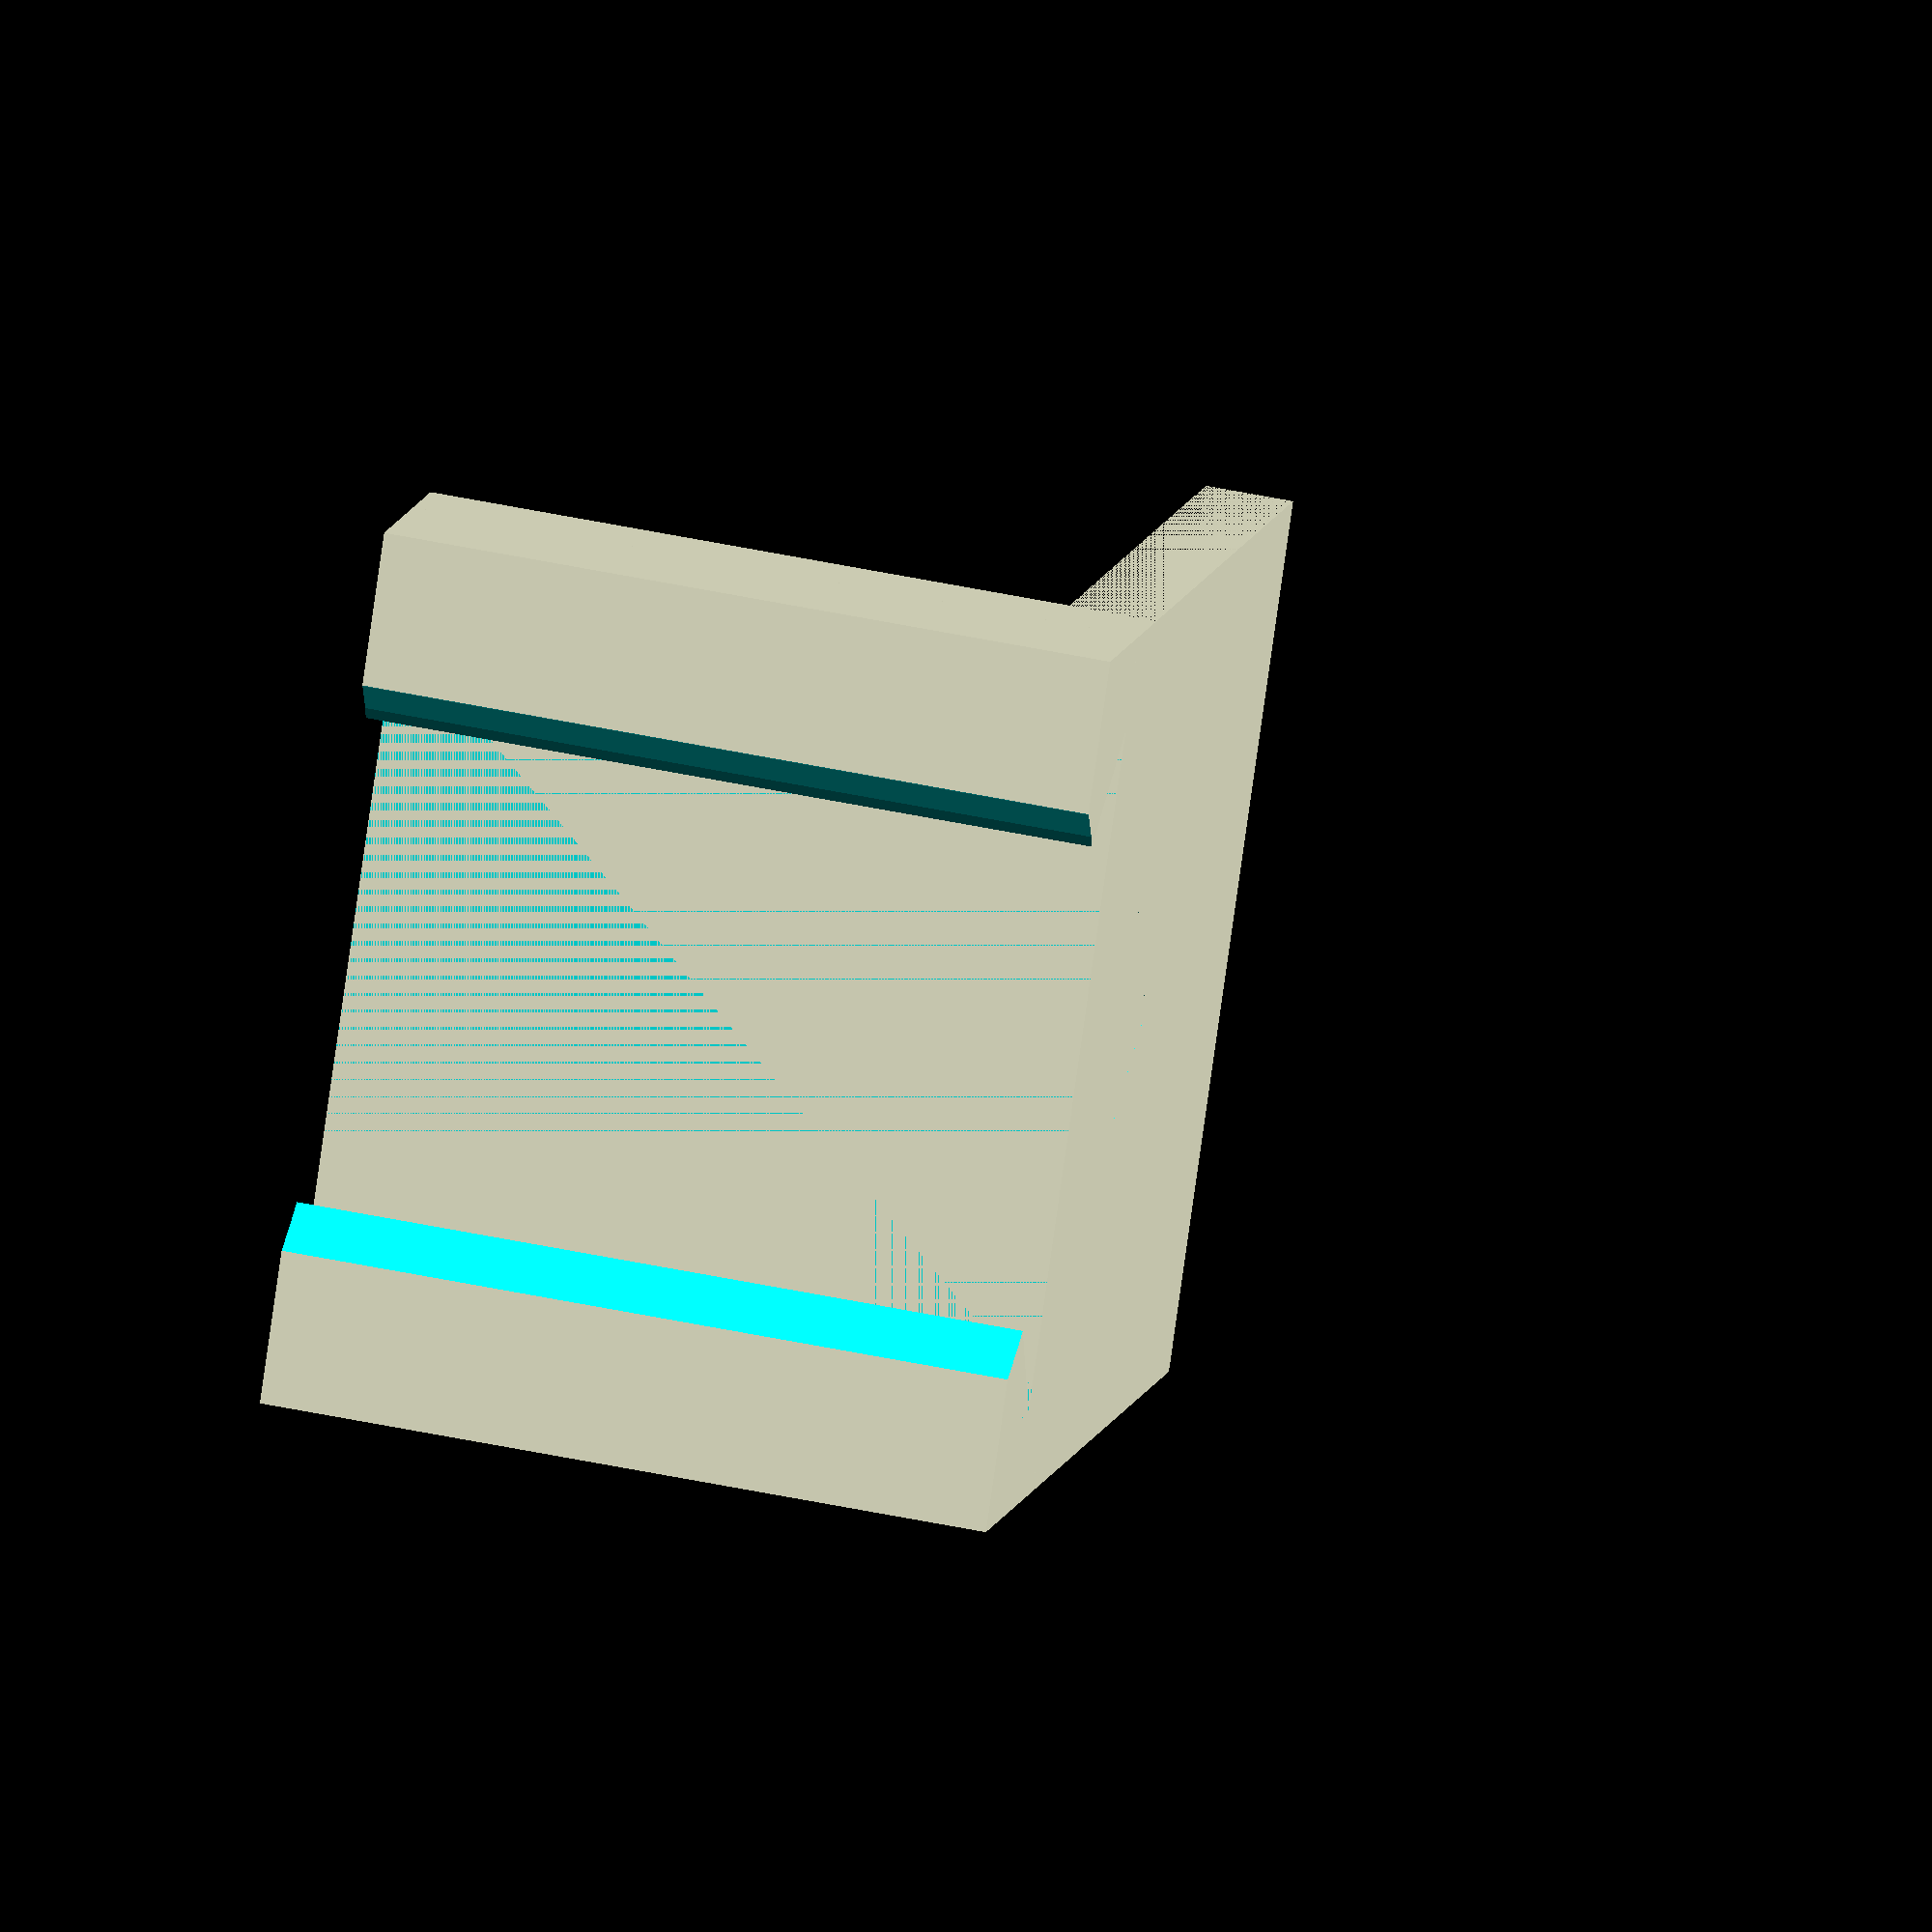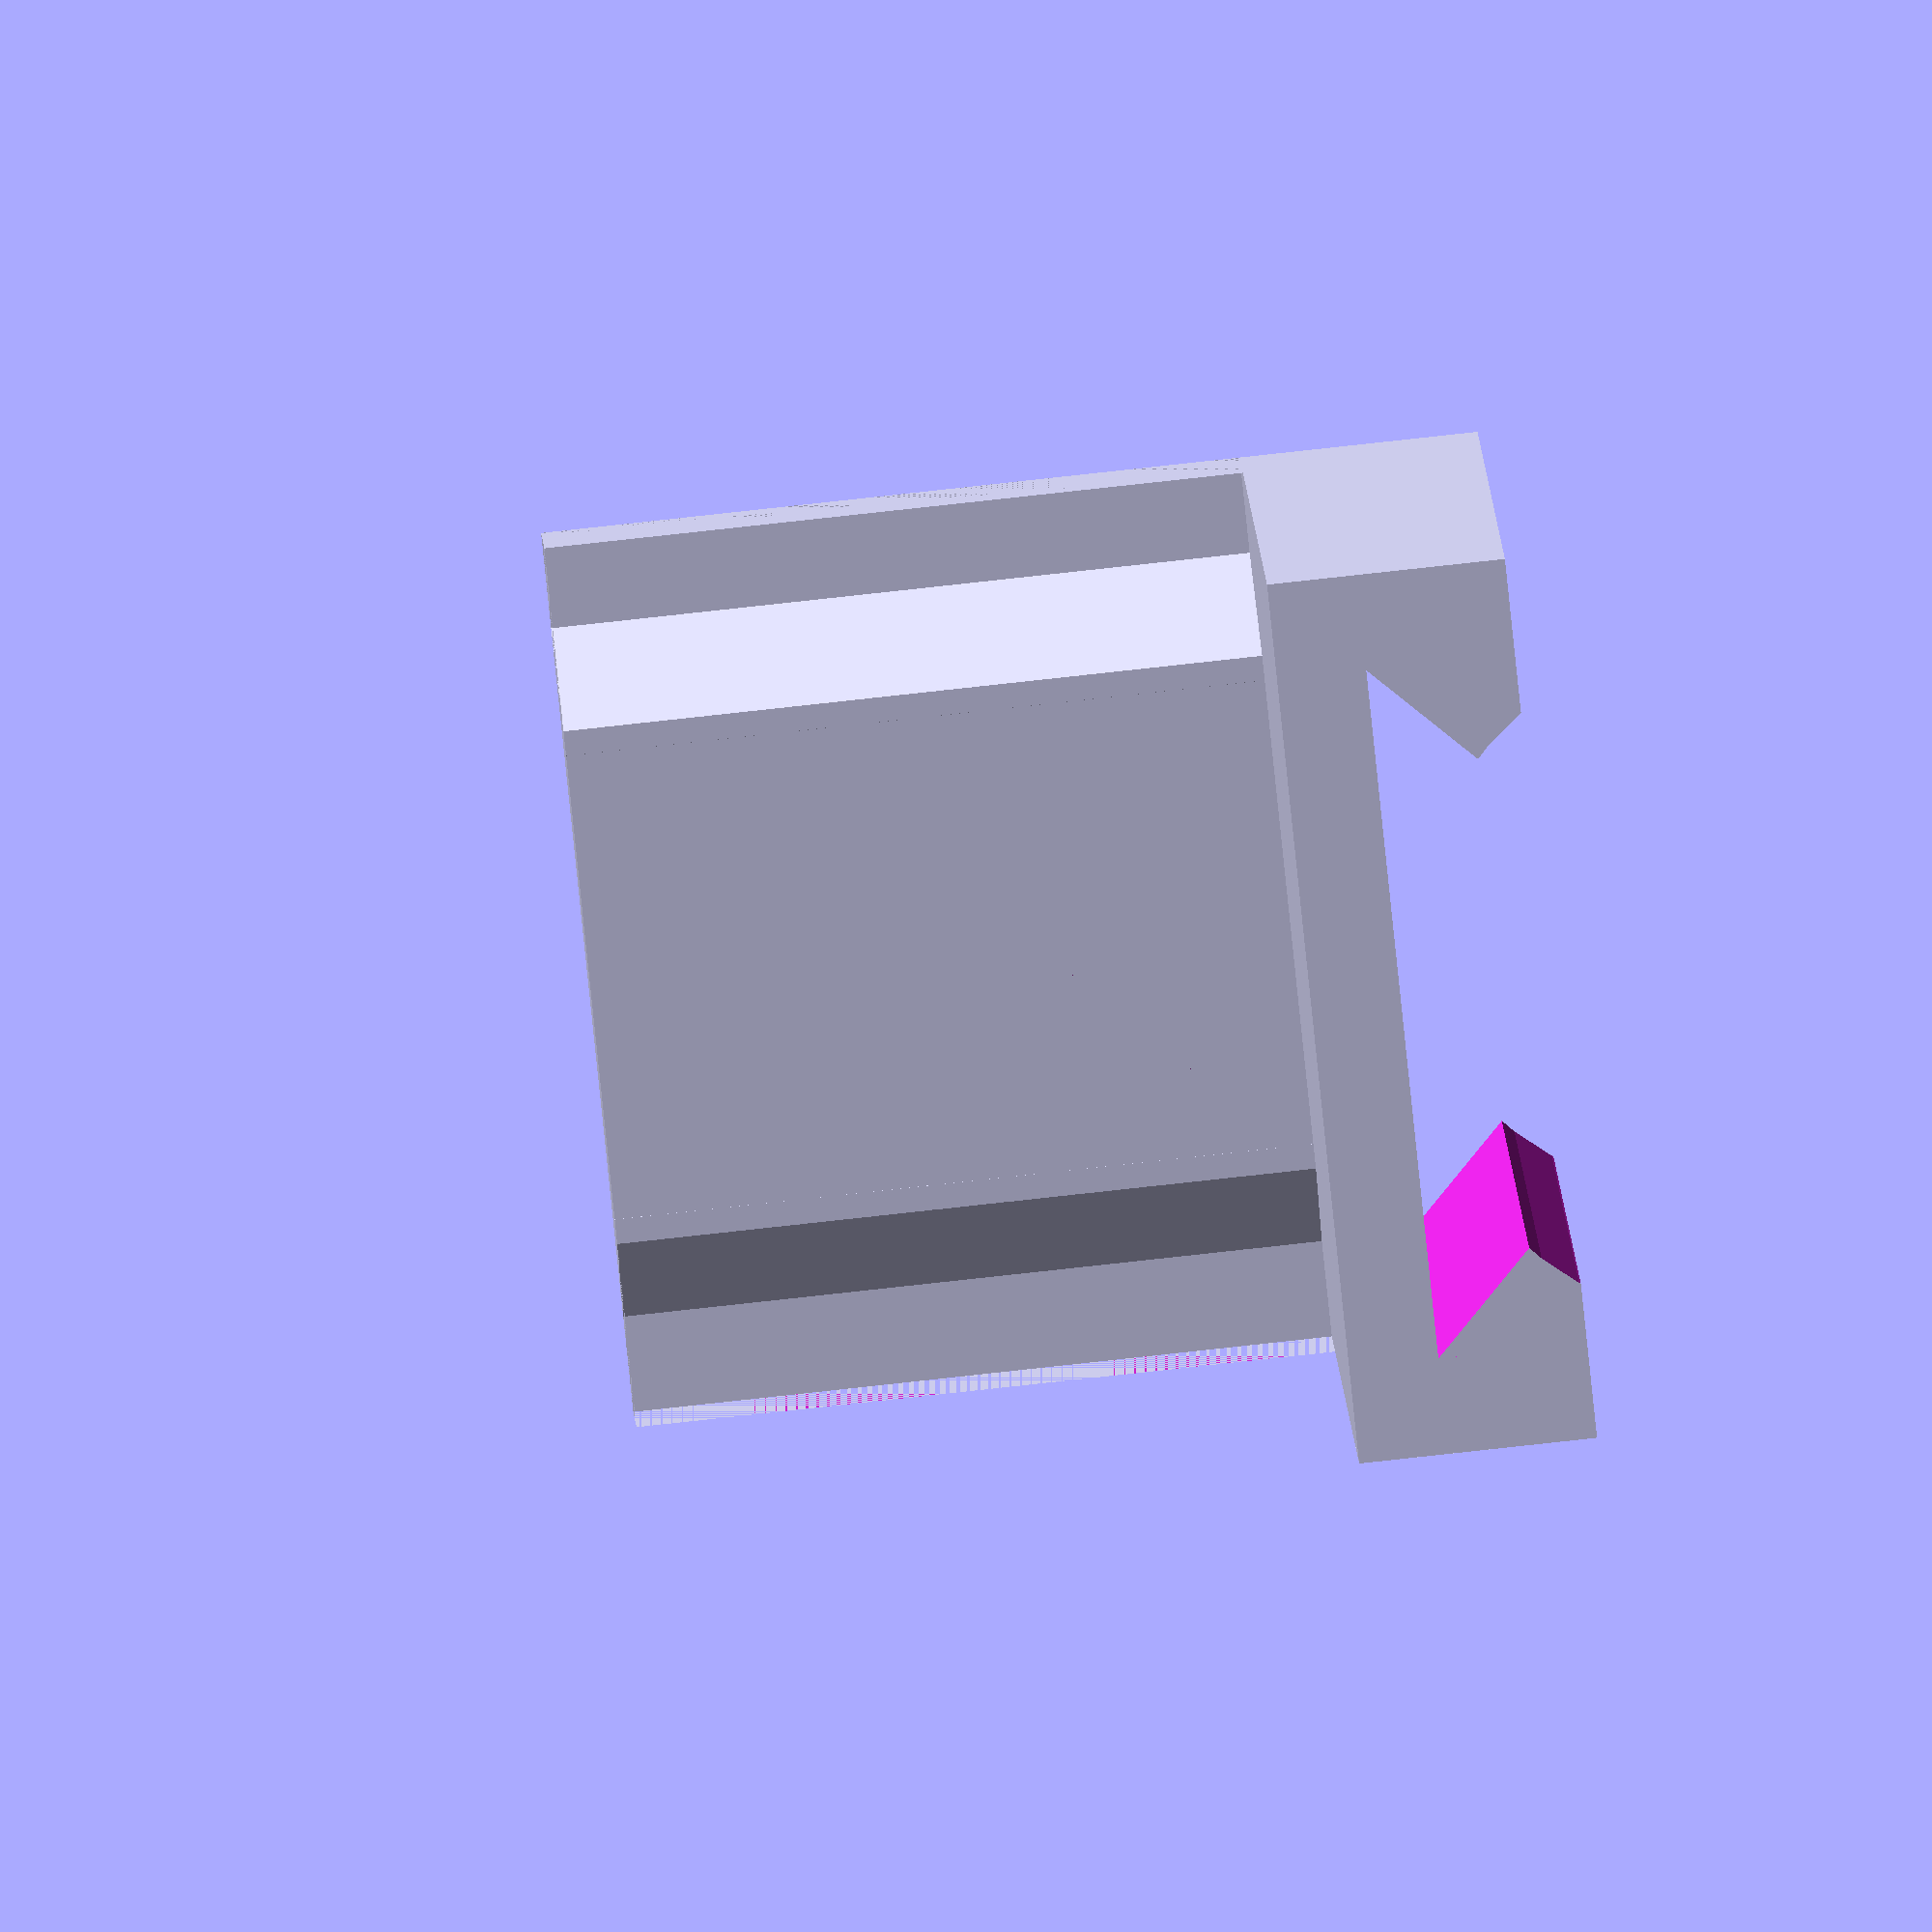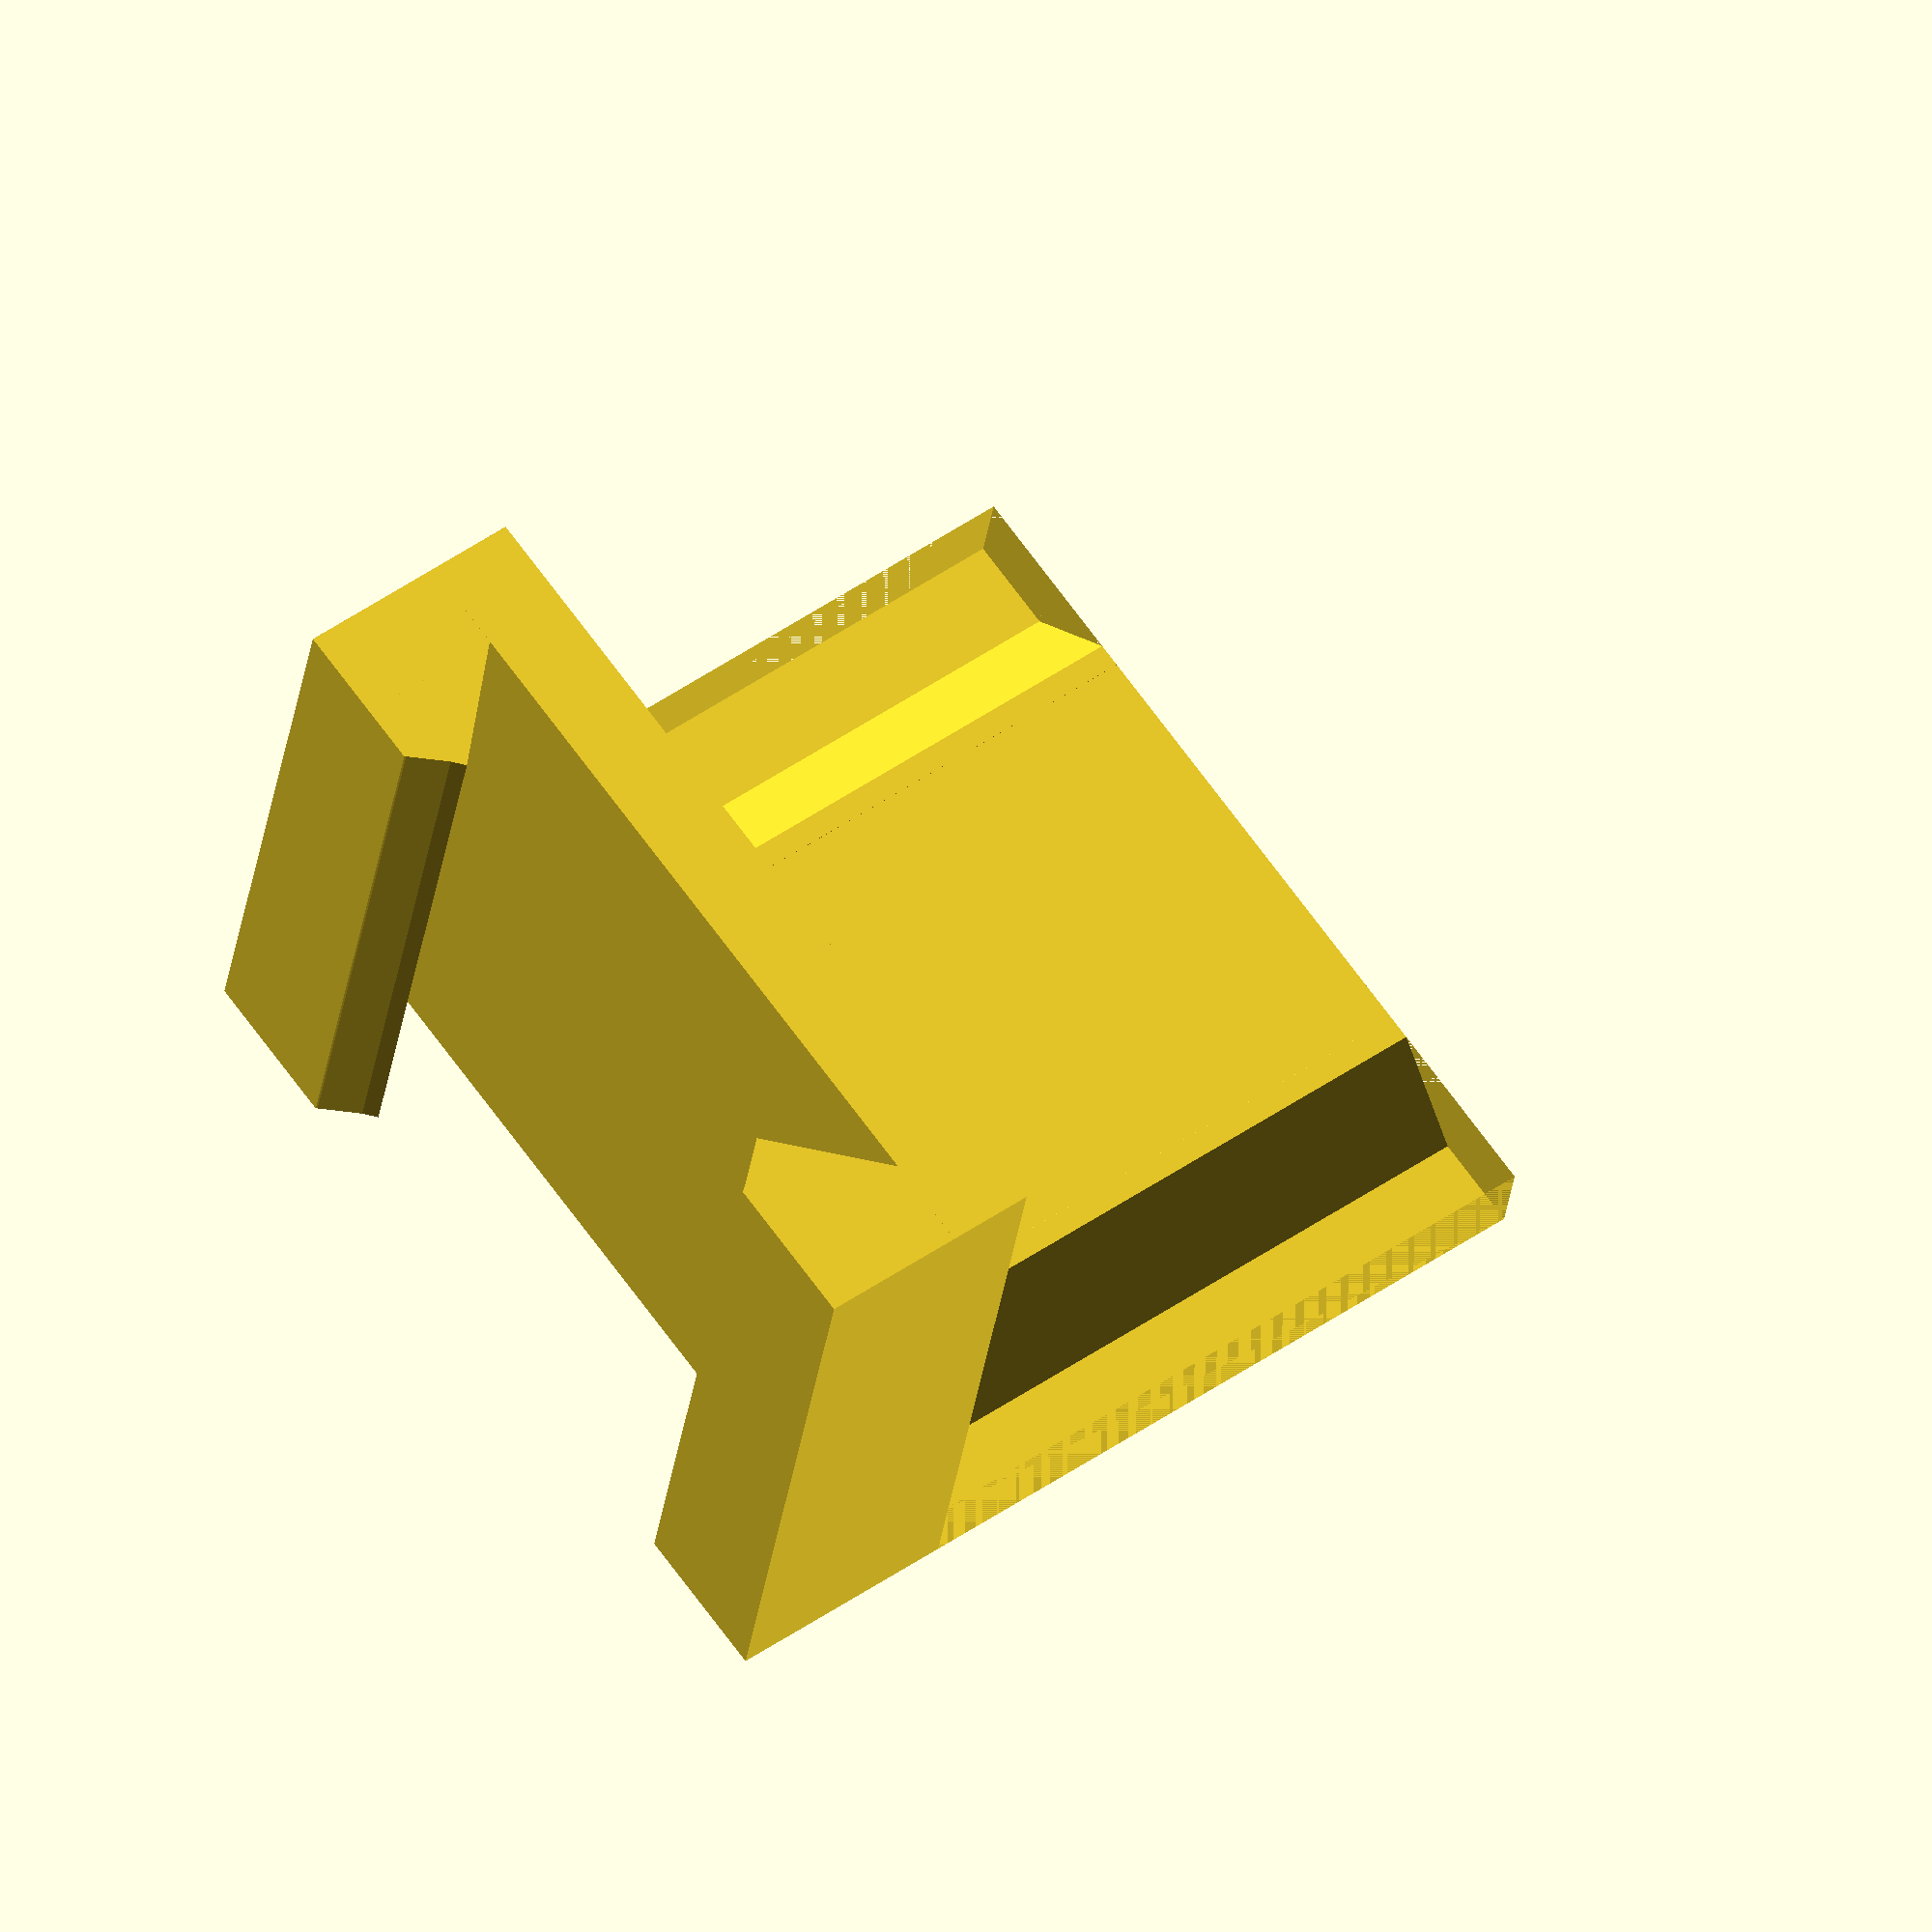
<openscad>
MOUNT_DIA = 130;
MOUNT_THICKNESS = 1;

MOUNT_HOLE_SPACING = 40;
MOUNT_HOLE_DIA = 3.5;

PUMP_DOVE_WIDTH = 23.5;
PUMP_DOVE_LENGTH = 27;
PUMP_DOVE_HEIGHT = 4;
PUMP_DOVE_SIDE = PUMP_DOVE_WIDTH/sqrt(2);

PUMP_DIA = 24;
PUMP_LENGTH = 42;

PUMP_MOUNT_WIDTH = 30;
PUMP_MOUNT_LENGTH = 25;
PUMP_MOUNT_HEIGHT = 5;

PUMP_MOUNT_OFFSET_X = 42;
PUMP_MOUNT_OFFSET_Y = 15;

$fn = 50;

module dove() {
  union() {
    intersection() {
      rotate([0, 45, 0])
      cube(size = [PUMP_DOVE_SIDE, PUMP_DOVE_LENGTH, PUMP_DOVE_SIDE], center = true);
      
      translate([0, 0, PUMP_DOVE_HEIGHT/2])
      cube(size = [PUMP_DOVE_WIDTH, PUMP_DOVE_LENGTH, PUMP_DOVE_HEIGHT], center = true);
    }
    
    translate([0, 0, PUMP_DIA/2])
    rotate([90, 0, 0])
    cylinder(d = PUMP_DIA, h = PUMP_LENGTH, center = true);

  }
}

module pump_mount() {
  difference() {
    translate([0, 0, PUMP_MOUNT_HEIGHT/2])
    cube(size = [PUMP_MOUNT_WIDTH, PUMP_MOUNT_LENGTH, PUMP_MOUNT_HEIGHT], center = true);
    dove();
  }
} 

module upright_pump_mount() {
  wall_thickness = 3;
  union() {
    translate([0, PUMP_MOUNT_LENGTH/2, 0])
    difference() {
      translate([0, 0, wall_thickness/2])
      cube(size = [PUMP_MOUNT_WIDTH, PUMP_MOUNT_LENGTH, wall_thickness], center = true);
      pump_mount();      
    }
    translate([0, 0, PUMP_MOUNT_LENGTH/2])
    rotate([90, 0, 0])
    union() {
      translate([0, 0, wall_thickness/2])
      pump_mount();
      cube(size = [PUMP_MOUNT_WIDTH, PUMP_MOUNT_LENGTH, wall_thickness], center = true);
    }
  }
}

module mount_base() {
  difference() {
    cylinder(d = MOUNT_DIA, h = MOUNT_THICKNESS);
    for(i = [-1, 1]) {
      for(j = [-1, 1]) {
        translate([i * MOUNT_HOLE_SPACING/2, j * MOUNT_HOLE_SPACING/2, 0])
        cylinder(d = MOUNT_HOLE_DIA, h = MOUNT_THICKNESS);
      }
    }
  }
}

//mount_base();
//translate([PUMP_MOUNT_OFFSET_X, PUMP_MOUNT_OFFSET_Y, MOUNT_THICKNESS])
//pump_mount();

upright_pump_mount();
</openscad>
<views>
elev=313.7 azim=234.5 roll=103.8 proj=o view=solid
elev=350.2 azim=264.1 roll=357.9 proj=o view=wireframe
elev=208.3 azim=234.2 roll=186.8 proj=o view=solid
</views>
